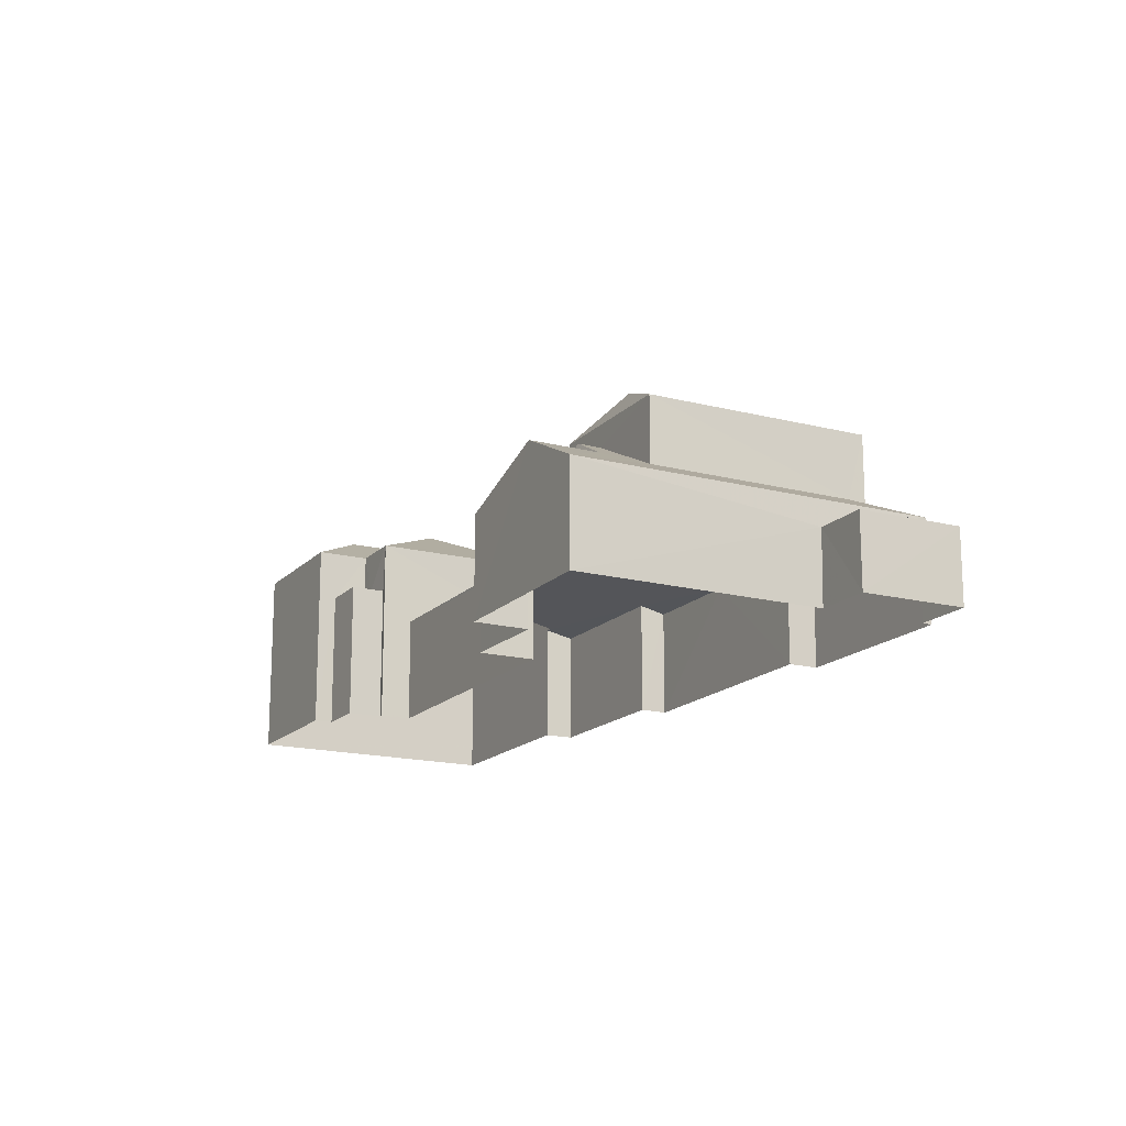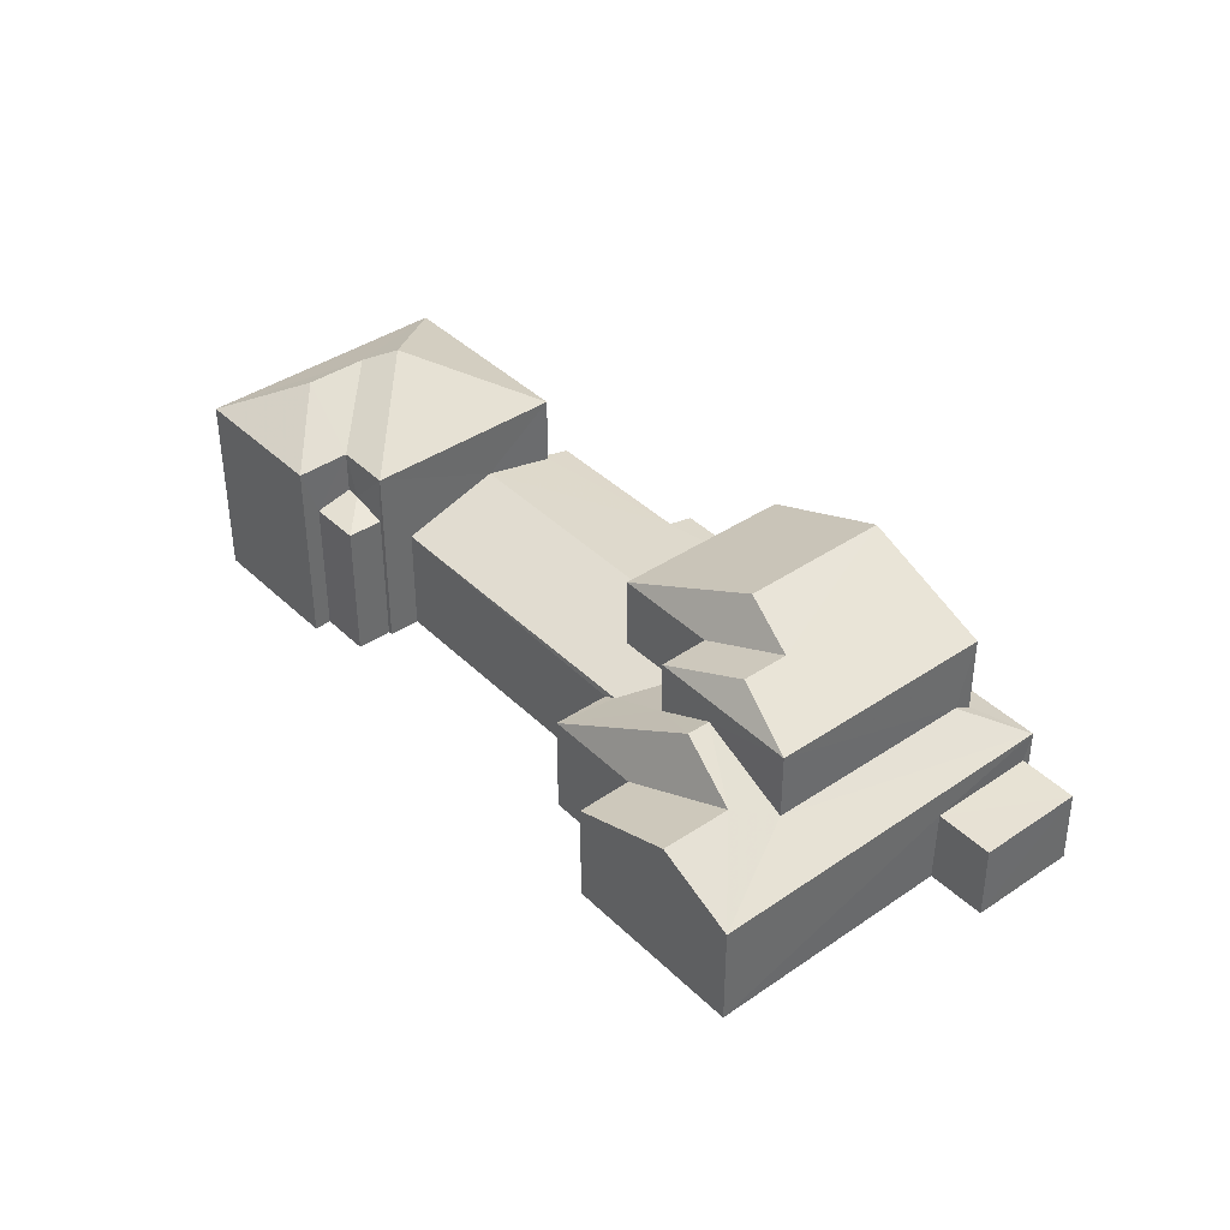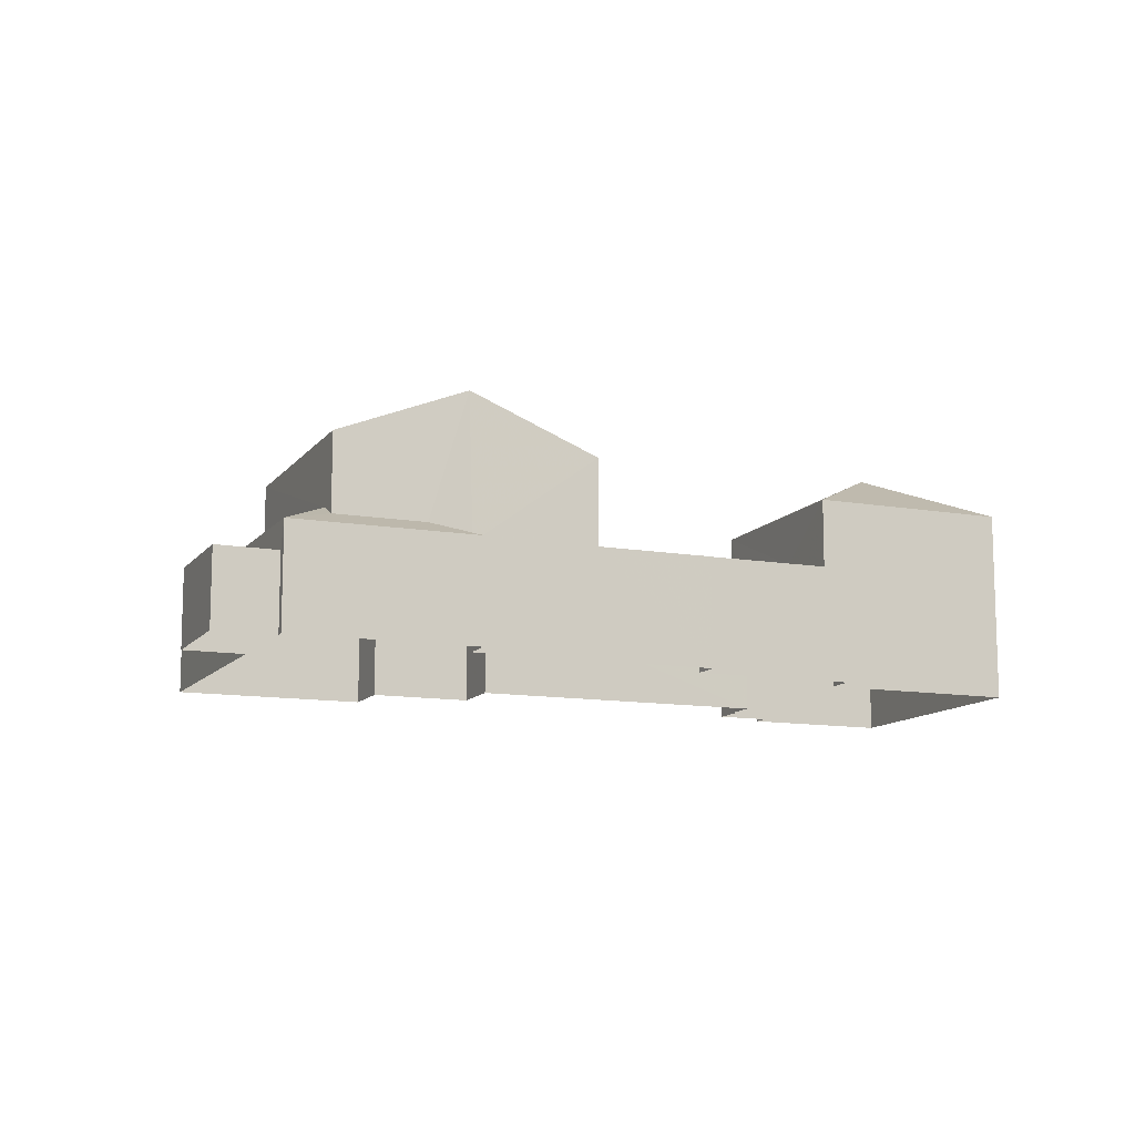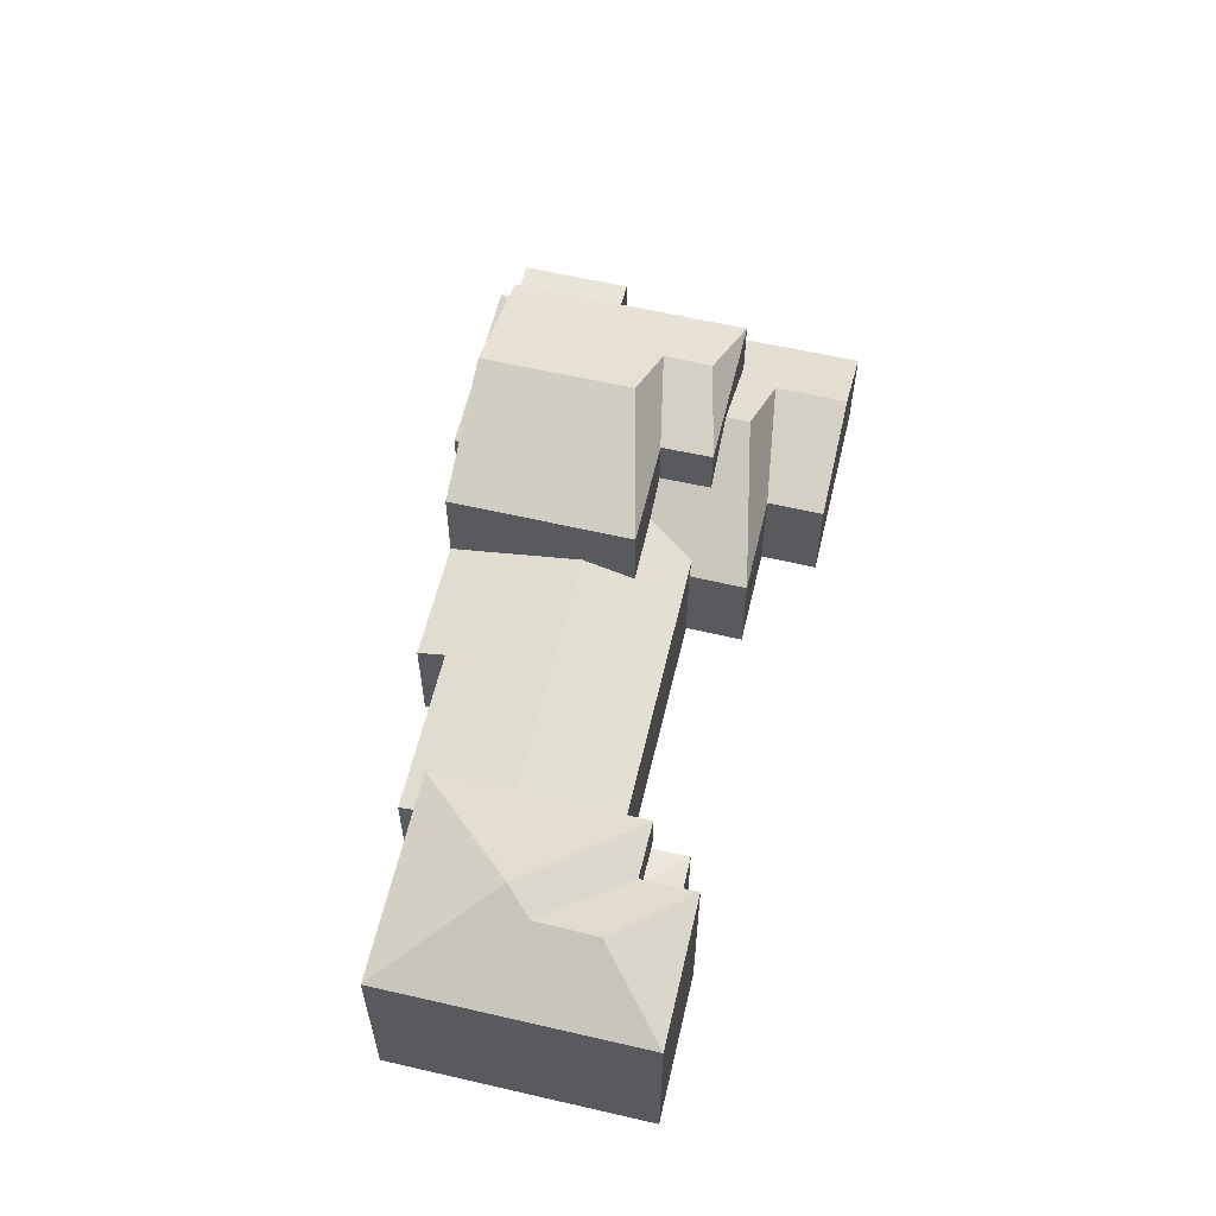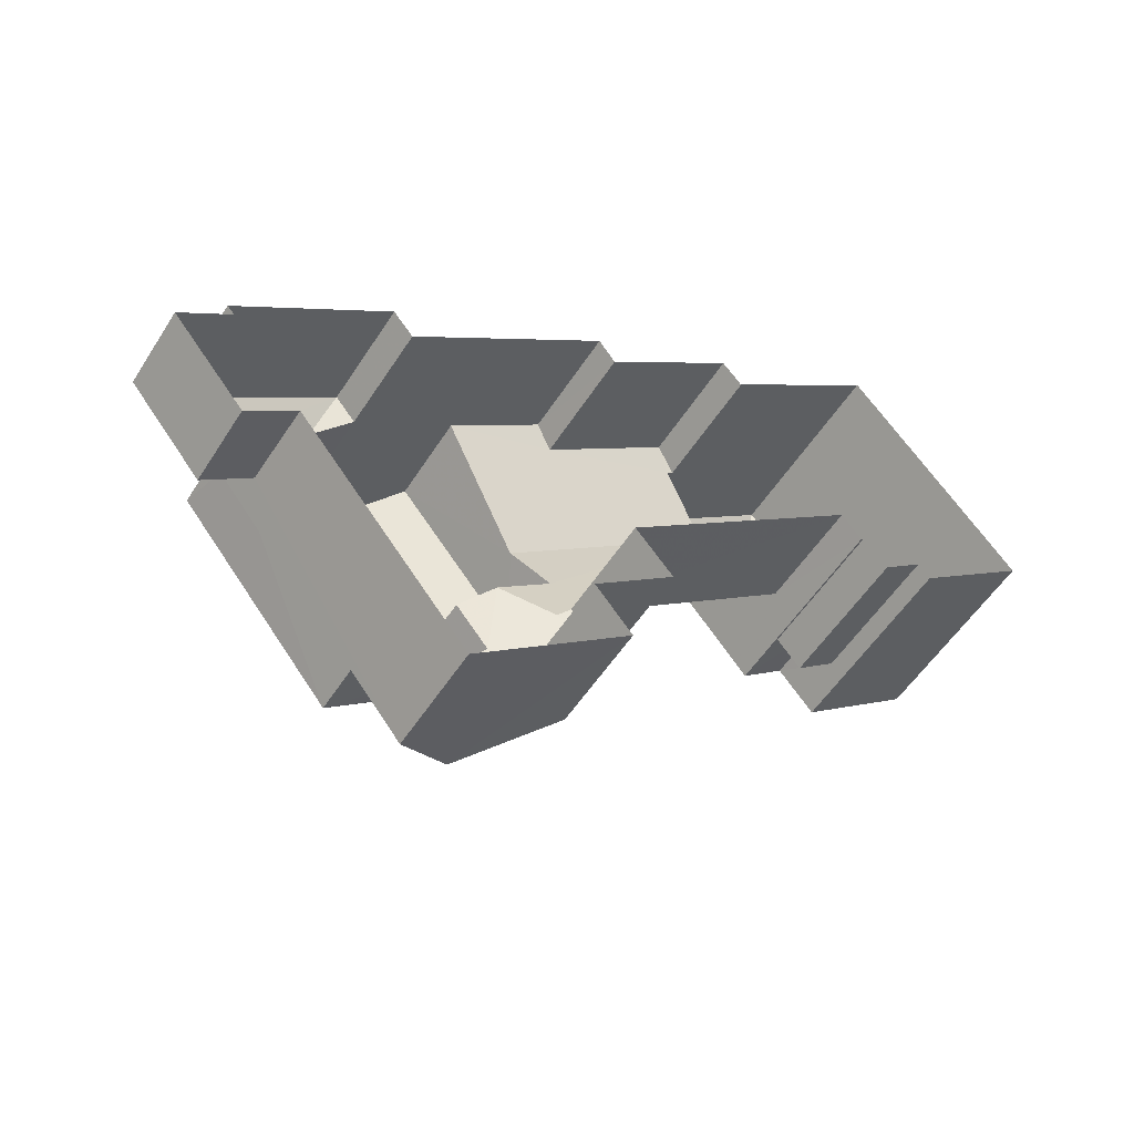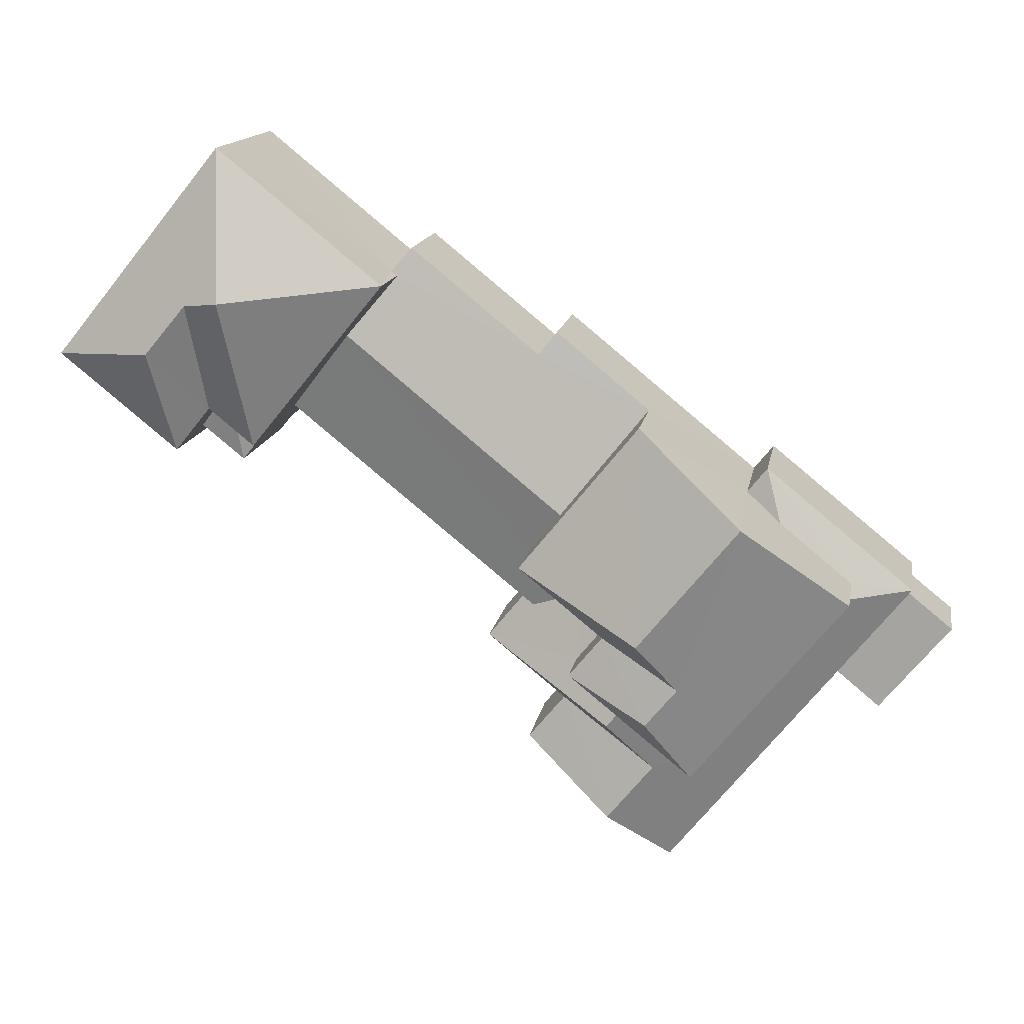
<metadata>
{"format":"obj","ext":"obj","renderer":"f3d","projection":"perspective","resolution":1024,"background":"white","views":[{"elev":-16.5,"azim":23.2,"up":"+Z"},{"elev":39.7,"azim":10.9,"up":"+Z"},{"elev":-11.7,"azim":118.3,"up":"+Z"},{"elev":60.3,"azim":-115.7,"up":"+Z"},{"elev":-53.2,"azim":148.4,"up":"+Y"},{"elev":14.4,"azim":9.6,"up":"+Y"}]}
</metadata>
<code>
v -3.136e+05 3.973e+04 6.634
v -3.136e+05 3.973e+04 6.635
v -3.136e+05 3.973e+04 6.634
v -3.136e+05 3.972e+04 6.631
v -3.136e+05 3.972e+04 6.631
v -3.136e+05 3.971e+04 6.63
v -3.136e+05 3.974e+04 6.636
v -3.136e+05 3.973e+04 6.634
v -3.136e+05 3.973e+04 6.634
v -3.135e+05 3.972e+04 6.631
v -3.135e+05 3.972e+04 6.631
v -3.135e+05 3.972e+04 6.631
v -3.136e+05 3.972e+04 6.632
v -3.136e+05 3.972e+04 6.632
v -3.136e+05 3.973e+04 6.633
v -3.136e+05 3.973e+04 6.634
v -3.136e+05 3.973e+04 6.634
v -3.135e+05 3.972e+04 6.632
v -3.136e+05 3.973e+04 6.633
v -3.135e+05 3.972e+04 6.632
v -3.136e+05 3.973e+04 6.635
v -3.136e+05 3.973e+04 6.635
v -3.136e+05 3.973e+04 6.634
v -3.136e+05 3.973e+04 6.634
v -3.136e+05 3.973e+04 12.97
v -3.136e+05 3.973e+04 14.25
v -3.136e+05 3.974e+04 12.97
v -3.136e+05 3.973e+04 14.69
v -3.136e+05 3.973e+04 14.25
v -3.136e+05 3.973e+04 12.97
v -3.136e+05 3.973e+04 12.97
v -3.136e+05 3.972e+04 12.32
v -3.136e+05 3.972e+04 11.29
v -3.136e+05 3.972e+04 12.32
v -3.136e+05 3.972e+04 10.01
v -3.136e+05 3.972e+04 10.01
v -3.136e+05 3.972e+04 10.22
v -3.136e+05 3.972e+04 11.29
v -3.136e+05 3.972e+04 10.7
v -3.136e+05 3.972e+04 10.01
v -3.136e+05 3.972e+04 10.01
v -3.136e+05 3.972e+04 11.27
v -3.136e+05 3.972e+04 11.26
v -3.136e+05 3.973e+04 11.28
v -3.136e+05 3.973e+04 11.28
v -3.136e+05 3.973e+04 11.56
v -3.136e+05 3.973e+04 11.56
v -3.136e+05 3.973e+04 11.28
v -3.136e+05 3.972e+04 14
v -3.136e+05 3.972e+04 13.06
v -3.136e+05 3.972e+04 13.06
v -3.136e+05 3.973e+04 10.01
v -3.135e+05 3.972e+04 10.51
v -3.135e+05 3.972e+04 10.01
v -3.135e+05 3.972e+04 10.83
v -3.136e+05 3.973e+04 10.51
v -3.136e+05 3.973e+04 12.97
v -3.136e+05 3.973e+04 12.97
v -3.136e+05 3.973e+04 10.01
v -3.135e+05 3.972e+04 9.128
v -3.135e+05 3.972e+04 9.128
v -3.135e+05 3.972e+04 9.128
v -3.135e+05 3.972e+04 9.129
v -3.136e+05 3.972e+04 10.86
v -3.136e+05 3.971e+04 10.01
v -3.136e+05 3.972e+04 14.78
v -3.136e+05 3.973e+04 13.07
v -3.136e+05 3.972e+04 13.06
v -3.136e+05 3.973e+04 14.78
v -3.136e+05 3.973e+04 10.23
v -3.136e+05 3.973e+04 10.43
v -3.136e+05 3.973e+04 10.23
v -3.136e+05 3.973e+04 11.2
v -3.136e+05 3.973e+04 11.2
v -3.136e+05 3.973e+04 10.65
v -3.136e+05 3.973e+04 10.44
v -3.136e+05 3.973e+04 10.65
v -3.136e+05 3.972e+04 14
v -3.135e+05 3.972e+04 13.06
v -3.136e+05 3.972e+04 10.7
v -3.136e+05 3.973e+04 10.23
v -3.136e+05 3.972e+04 13.06
f 1 2 3
f 4 5 6
f 2 7 3
f 8 3 9
f 10 11 12
f 5 10 6
f 13 14 5
f 15 16 17
f 18 15 19
f 20 18 19
f 16 21 22
f 23 7 21
f 24 9 23
f 18 11 10
f 16 14 23
f 3 7 23
f 9 3 23
f 5 15 10
f 14 15 5
f 16 15 14
f 15 18 10
f 16 23 21
f 25 26 27
f 27 26 28
f 29 26 25
f 30 28 31
f 32 33 34
f 34 33 35
f 36 35 37
f 33 38 39
f 37 33 39
f 35 33 37
f 40 41 42
f 43 40 42
f 34 40 43
f 34 35 40
f 44 45 46
f 47 44 46
f 48 46 45
f 49 50 51
f 52 53 54
f 54 53 55
f 56 53 52
f 57 29 25
f 29 58 26
f 29 57 58
f 59 56 52
f 60 61 62
f 63 60 62
f 55 64 54
f 54 64 65
f 42 65 43
f 43 32 34
f 43 64 32
f 65 64 43
f 66 67 68
f 66 69 67
f 70 71 72
f 72 71 73
f 73 71 74
f 75 71 76
f 75 76 77
f 74 71 75
f 69 78 79
f 79 78 51
f 69 66 78
f 51 78 49
f 73 74 80
f 39 80 37
f 80 81 37
f 80 74 81
f 66 82 78
f 66 68 82
f 82 50 49
f 78 82 49
f 27 28 30
f 58 31 28
f 26 58 28
f 70 17 16
f 71 70 16
f 60 12 61
f 60 10 12
f 36 13 35
f 36 14 13
f 15 17 72
f 17 70 72
f 79 53 56
f 69 56 59
f 15 72 59
f 79 56 69
f 69 59 67
f 59 72 67
f 52 20 19
f 52 54 20
f 44 8 45
f 44 3 8
f 80 39 68
f 68 39 82
f 39 38 82
f 21 76 22
f 21 77 76
f 1 25 2
f 1 57 25
f 55 51 64
f 53 79 55
f 55 79 51
f 31 24 81
f 24 23 81
f 74 30 31
f 75 30 74
f 74 31 81
f 62 12 11
f 62 61 12
f 21 7 77
f 7 27 77
f 77 30 75
f 77 27 30
f 63 62 11
f 18 63 11
f 60 6 10
f 6 60 65
f 18 20 63
f 54 65 60
f 20 54 63
f 54 60 63
f 40 5 4
f 41 40 4
f 41 4 42
f 4 6 42
f 6 65 42
f 9 24 48
f 24 31 48
f 46 58 47
f 46 31 58
f 48 31 46
f 5 40 35
f 13 5 35
f 71 16 22
f 76 71 22
f 15 52 19
f 15 59 52
f 27 7 2
f 25 27 2
f 33 32 50
f 32 51 50
f 32 64 51
f 67 73 68
f 68 73 80
f 72 73 67
f 33 50 82
f 38 33 82
f 48 45 8
f 9 48 8
f 57 1 44
f 1 3 44
f 58 57 44
f 47 58 44
f 37 81 36
f 36 23 14
f 36 81 23

</code>
